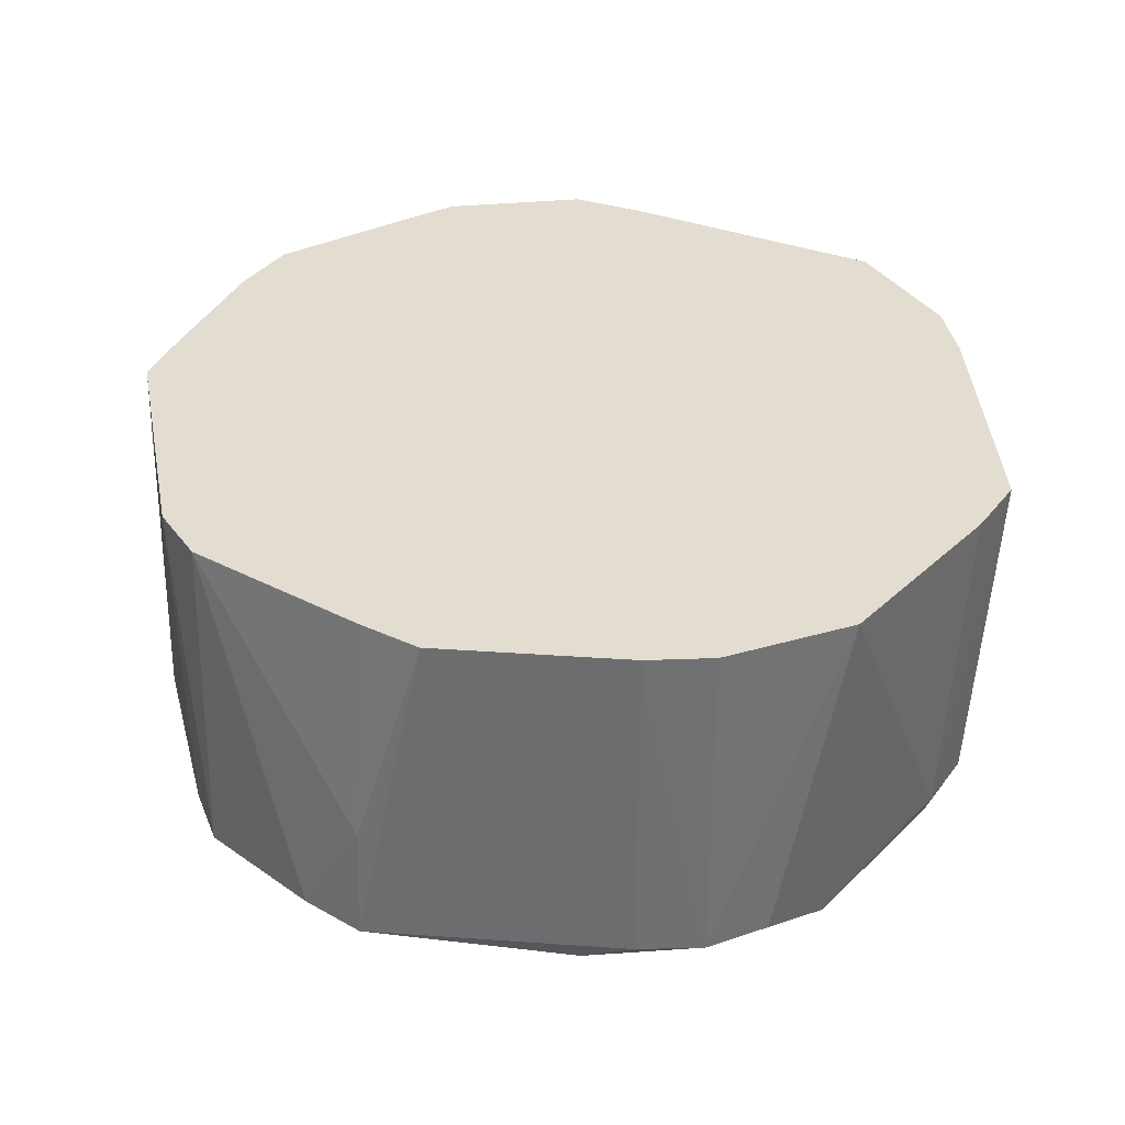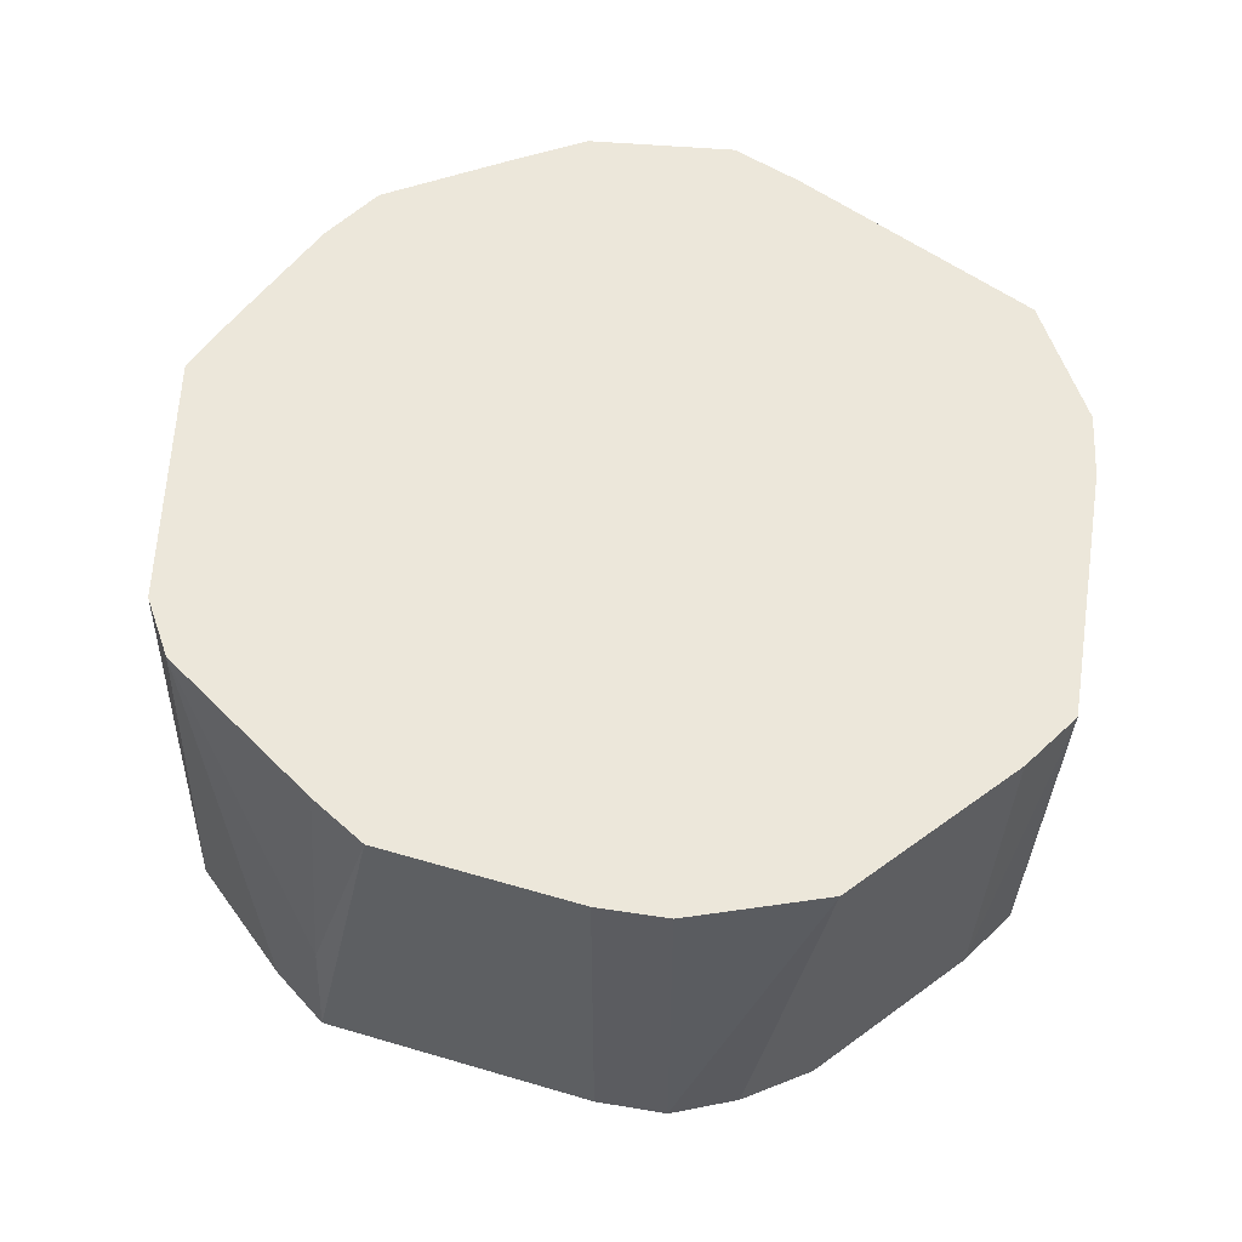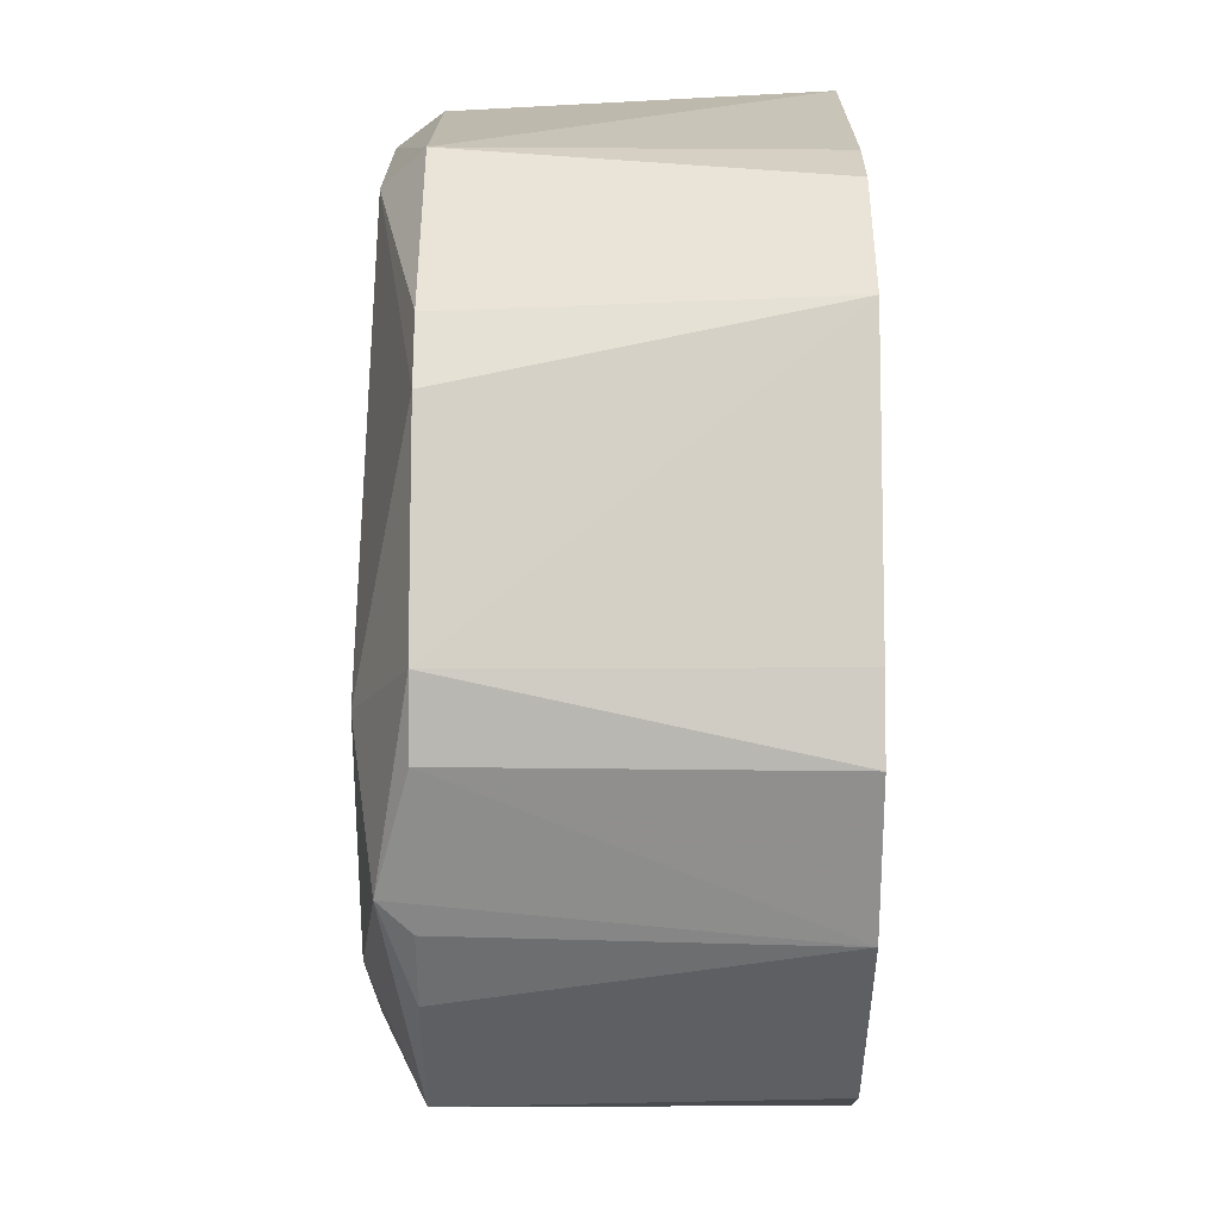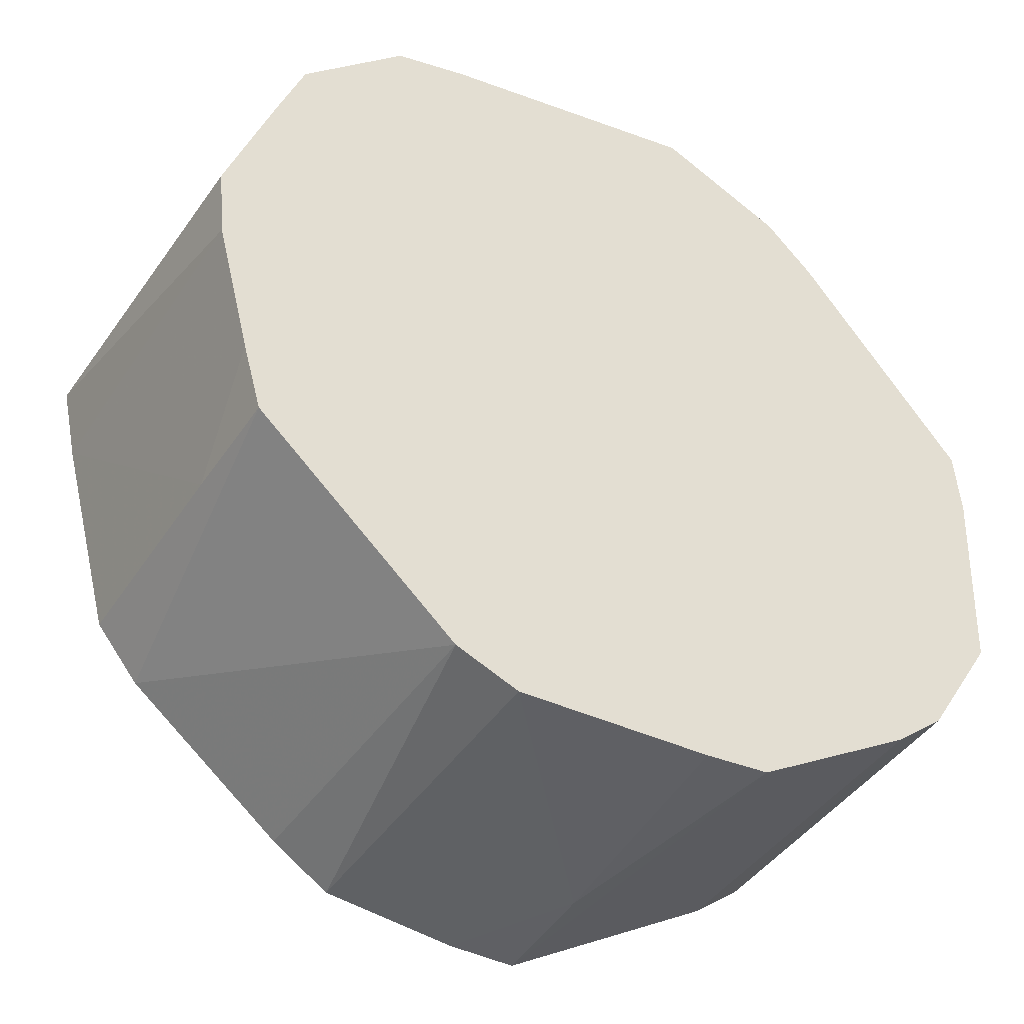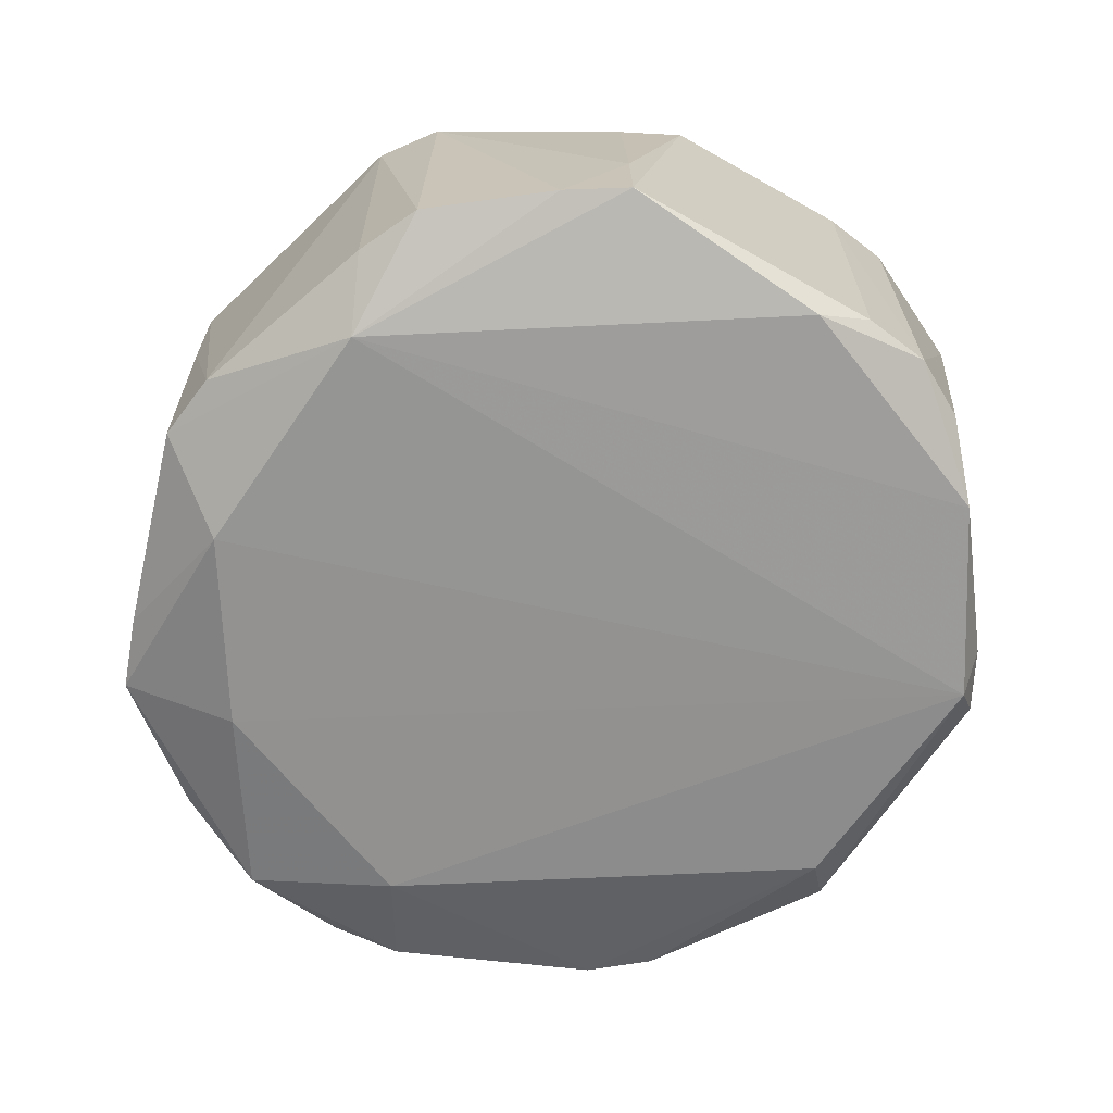
<metadata>
{"format":"obj","ext":"obj","renderer":"f3d","projection":"perspective","resolution":1024,"background":"white","views":[{"elev":35.2,"azim":36.9,"up":"+Z"},{"elev":53.3,"azim":49.2,"up":"+Z"},{"elev":70.3,"azim":-90.0,"up":"+Y"},{"elev":-42.4,"azim":-31.1,"up":"+Y"},{"elev":-66.2,"azim":2.0,"up":"+Z"}]}
</metadata>
<code>
v -0.1653 0.02626 -0.03198
v -0.1248 0.03251 -0.05081
v -0.1248 -0.03789 -0.05058
v 0.1349 0.03251 -0.04773
v -0.1248 -0.03789 -0.05058
v -0.1248 0.03251 -0.05081
v -0.1653 0.02626 -0.03198
v -0.1248 -0.03789 -0.05058
v -0.1596 0.0003867 -0.03198
v 0.1461 0.04848 0.08931
v 0.08579 0.1211 0.08931
v 0.02307 0.1581 0.08931
v -0.1248 -0.03789 -0.05058
v 0.1349 0.03251 -0.04773
v -0.07286 -0.1083 -0.04844
v -0.07286 -0.1083 -0.04844
v -0.02092 -0.1083 -0.04611
v 0.02213 -0.1514 -0.03198
v 0.1197 -0.08795 -0.03198
v 0.1013 -0.1028 -0.03198
v 0.08296 -0.1083 -0.04147
v 0.08579 0.1211 0.08931
v 0.1461 0.04848 0.08931
v 0.08627 0.1218 -0.03198
v -0.1248 0.1029 -0.04255
v -0.1248 0.03251 -0.05081
v -0.1653 0.02626 -0.03198
v -0.1653 0.02626 -0.03198
v -0.1469 0.07428 -0.03198
v -0.1248 0.1029 -0.04255
v -0.1248 -0.03789 -0.05058
v -0.07286 -0.1083 -0.04844
v -0.1406 -0.07025 -0.03198
v -0.1406 -0.07025 -0.03198
v -0.1596 0.0003867 -0.03198
v -0.1248 -0.03789 -0.05058
v 0.1419 0.02317 -0.03198
v 0.1461 0.04848 0.08931
v 0.1479 0.02412 0.08931
v 0.1197 -0.08795 -0.03198
v 0.1194 -0.08775 0.08931
v 0.1013 -0.1028 0.08931
v 0.1013 -0.1028 0.08931
v 0.1013 -0.1028 -0.03198
v 0.1197 -0.08795 -0.03198
v 0.1308 -0.06725 0.08931
v 0.1461 0.04848 0.08931
v 0.02307 0.1581 0.08931
v 0.1479 0.02412 0.08931
v 0.1461 0.04848 0.08931
v 0.1308 -0.06725 0.08931
v -0.06999 -0.1332 -0.03198
v -0.07286 -0.1083 -0.04844
v -0.04962 -0.1464 -0.03198
v -0.04962 -0.1464 -0.03198
v -0.07061 -0.1344 0.08931
v -0.06999 -0.1332 -0.03198
v 0.1349 -0.03789 -0.04399
v -0.07286 -0.1083 -0.04844
v 0.1349 0.03251 -0.04773
v -0.02092 -0.1083 -0.04611
v -0.07286 -0.1083 -0.04844
v 0.1349 -0.03789 -0.04399
v 0.1197 -0.08795 -0.03198
v 0.08296 -0.1083 -0.04147
v 0.1349 -0.03789 -0.04399
v 0.1349 -0.03789 -0.04399
v 0.131 -0.06734 -0.03198
v 0.1197 -0.08795 -0.03198
v 0.1349 0.03251 -0.04773
v 0.1419 0.02317 -0.03198
v 0.1349 -0.03789 -0.04399
v 0.02213 -0.1514 -0.03198
v 0.08296 -0.1083 -0.04147
v 0.0432 -0.1385 -0.03198
v 0.0432 -0.1385 -0.03198
v 0.08296 -0.1083 -0.04147
v 0.1013 -0.1028 -0.03198
v 0.0432 -0.1385 -0.03198
v 0.04321 -0.1385 0.08931
v 0.02213 -0.1514 -0.03198
v -0.1627 0.02586 0.08931
v -0.1455 0.07353 0.08931
v -0.1653 0.02626 -0.03198
v 0.06822 0.138 0.08931
v 0.08627 0.1218 -0.03198
v 0.02188 0.1506 -0.03198
v 0.02307 0.1581 0.08931
v 0.08579 0.1211 0.08931
v 0.06822 0.138 0.08931
v 0.08579 0.1211 0.08931
v 0.08627 0.1218 -0.03198
v 0.06822 0.138 0.08931
v 0.08296 0.1029 -0.04635
v 0.08627 0.1218 -0.03198
v 0.1349 0.03251 -0.04773
v 0.02188 0.1506 -0.03198
v 0.08627 0.1218 -0.03198
v 0.08296 0.1029 -0.04635
v 0.1349 0.03251 -0.04773
v 0.08627 0.1218 -0.03198
v 0.14 0.0465 -0.03198
v 0.14 0.0465 -0.03198
v 0.08627 0.1218 -0.03198
v 0.1461 0.04848 0.08931
v 0.14 0.0465 -0.03198
v 0.1419 0.02317 -0.03198
v 0.1349 0.03251 -0.04773
v 0.1461 0.04848 0.08931
v 0.1419 0.02317 -0.03198
v 0.14 0.0465 -0.03198
v -0.1324 0.09522 -0.03198
v -0.1248 0.1029 -0.04255
v -0.1469 0.07428 -0.03198
v -0.1248 0.1029 -0.04255
v -0.1324 0.09522 -0.03198
v -0.1362 0.09794 0.08931
v -0.1362 0.09794 0.08931
v -0.1324 0.09522 -0.03198
v -0.1469 0.07428 -0.03198
v -0.1362 0.09794 0.08931
v -0.1469 0.07428 -0.03198
v -0.1653 0.02626 -0.03198
v -0.1653 0.02626 -0.03198
v -0.1455 0.07353 0.08931
v -0.1362 0.09794 0.08931
v 0.1013 -0.1028 -0.03198
v 0.1013 -0.1028 0.08931
v 0.08177 -0.1148 0.08931
v 0.04321 -0.1385 0.08931
v 0.0432 -0.1385 -0.03198
v 0.08177 -0.1148 0.08931
v 0.08177 -0.1148 0.08931
v 0.0432 -0.1385 -0.03198
v 0.1013 -0.1028 -0.03198
v 0.1197 -0.08795 -0.03198
v 0.131 -0.06734 -0.03198
v 0.1446 -0.04723 0.08931
v 0.1446 -0.04723 0.08931
v 0.1308 -0.06725 0.08931
v 0.1194 -0.08775 0.08931
v 0.1446 -0.04723 0.08931
v 0.1194 -0.08775 0.08931
v 0.1197 -0.08795 -0.03198
v 0.1446 -0.04723 0.08931
v 0.1349 -0.03789 -0.04399
v 0.1419 0.02317 -0.03198
v 0.131 -0.06734 -0.03198
v 0.1349 -0.03789 -0.04399
v 0.1446 -0.04723 0.08931
v -0.001912 -0.1514 -0.03198
v -0.07286 -0.1083 -0.04844
v 0.02213 -0.1514 -0.03198
v -0.001912 -0.1514 -0.03198
v -0.04962 -0.1464 -0.03198
v -0.07286 -0.1083 -0.04844
v -0.02092 -0.1083 -0.04611
v 0.1349 -0.03789 -0.04399
v 0.03102 -0.1083 -0.04379
v 0.03102 -0.1083 -0.04379
v 0.1349 -0.03789 -0.04399
v 0.08296 -0.1083 -0.04147
v 0.02213 -0.1514 -0.03198
v -0.02092 -0.1083 -0.04611
v 0.03102 -0.1083 -0.04379
v 0.03102 -0.1083 -0.04379
v 0.08296 -0.1083 -0.04147
v 0.02213 -0.1514 -0.03198
v -0.1603 0.0003867 0.08931
v -0.1627 0.02586 0.08931
v -0.1653 0.02626 -0.03198
v -0.1653 0.02626 -0.03198
v -0.1596 0.0003867 -0.03198
v -0.1603 0.0003867 0.08931
v 0.02188 0.1506 -0.03198
v 0.08296 0.1029 -0.04635
v -0.001912 0.1538 -0.03198
v -0.1248 0.03251 -0.05081
v -0.1248 0.1029 -0.04255
v -0.07286 0.1029 -0.04989
v -0.07286 0.1029 -0.04989
v 0.1349 0.03251 -0.04773
v -0.1248 0.03251 -0.05081
v -0.07286 0.1029 -0.04989
v 0.08296 0.1029 -0.04635
v 0.1349 0.03251 -0.04773
v -0.07286 0.1029 -0.04989
v -0.001912 0.1538 -0.03198
v 0.08296 0.1029 -0.04635
v -0.1252 -0.08918 -0.03198
v -0.07061 -0.1344 0.08931
v -0.1414 -0.0707 0.08931
v -0.1252 -0.08918 -0.03198
v -0.1406 -0.07025 -0.03198
v -0.07286 -0.1083 -0.04844
v -0.06999 -0.1332 -0.03198
v -0.07061 -0.1344 0.08931
v -0.1252 -0.08918 -0.03198
v -0.1252 -0.08918 -0.03198
v -0.07286 -0.1083 -0.04844
v -0.06999 -0.1332 -0.03198
v 0.02213 -0.1514 -0.03198
v 0.04321 -0.1385 0.08931
v 0.02175 -0.149 0.008449
v 0.02175 -0.149 0.008449
v -0.001912 -0.1514 -0.03198
v 0.02213 -0.1514 -0.03198
v 0.1479 0.02412 0.08931
v 0.1308 -0.06725 0.08931
v 0.1457 -0.023 0.08931
v 0.1308 -0.06725 0.08931
v 0.1446 -0.04723 0.08931
v 0.1457 -0.023 0.08931
v 0.1457 -0.023 0.08931
v 0.1419 0.02317 -0.03198
v 0.1479 0.02412 0.08931
v 0.1457 -0.023 0.08931
v 0.1446 -0.04723 0.08931
v 0.1419 0.02317 -0.03198
v -0.04962 -0.1464 -0.03198
v -0.001912 -0.1514 -0.03198
v -0.04857 -0.1432 0.08931
v -0.07061 -0.1344 0.08931
v -0.04962 -0.1464 -0.03198
v -0.04857 -0.1432 0.08931
v -0.04857 -0.1432 0.08931
v 0.02175 -0.149 0.008449
v -0.02451 -0.1423 0.08931
v -0.001912 -0.1514 -0.03198
v 0.02175 -0.149 0.008449
v -0.04857 -0.1432 0.08931
v 0.02268 0.1556 0.04888
v -0.001912 0.1538 -0.03198
v 0.02307 0.1581 0.08931
v 0.02188 0.1506 -0.03198
v -0.001912 0.1538 -0.03198
v 0.02268 0.1556 0.04888
v 0.02307 0.1581 0.08931
v 0.06822 0.138 0.08931
v 0.02268 0.1556 0.04888
v 0.02268 0.1556 0.04888
v 0.06822 0.138 0.08931
v 0.02188 0.1506 -0.03198
v -0.0745 0.1428 -0.03198
v -0.07333 0.1406 0.08931
v 0.02307 0.1581 0.08931
v -0.09902 0.134 0.08931
v -0.07333 0.1406 0.08931
v -0.0745 0.1428 -0.03198
v -0.0745 0.1428 -0.03198
v -0.07286 0.1029 -0.04989
v -0.1248 0.1029 -0.04255
v -0.1415 -0.07072 0.04888
v -0.1252 -0.08918 -0.03198
v -0.1414 -0.0707 0.08931
v -0.1414 -0.0707 0.08931
v -0.1481 -0.0471 0.08931
v -0.1415 -0.07072 0.04888
v -0.1406 -0.07025 -0.03198
v -0.1252 -0.08918 -0.03198
v -0.1415 -0.07072 0.04888
v -0.1415 -0.07072 0.04888
v -0.1481 -0.0471 0.08931
v -0.1596 0.0003867 -0.03198
v -0.1596 0.0003867 -0.03198
v -0.1406 -0.07025 -0.03198
v -0.1415 -0.07072 0.04888
v 0.02041 -0.1405 0.08931
v 0.02175 -0.149 0.008449
v 0.04321 -0.1385 0.08931
v -0.1541 -0.02371 0.08931
v -0.1603 0.0003867 0.08931
v -0.1596 0.0003867 -0.03198
v -0.1596 0.0003867 -0.03198
v -0.1481 -0.0471 0.08931
v -0.1541 -0.02371 0.08931
v 0.02307 0.1581 0.08931
v -0.001912 0.1538 -0.03198
v -0.04943 0.1466 -0.03198
v -0.04943 0.1466 -0.03198
v -0.0745 0.1428 -0.03198
v 0.02307 0.1581 0.08931
v -0.001912 0.1538 -0.03198
v -0.07286 0.1029 -0.04989
v -0.04943 0.1466 -0.03198
v -0.07286 0.1029 -0.04989
v -0.0745 0.1428 -0.03198
v -0.04943 0.1466 -0.03198
v -0.09902 0.134 0.08931
v -0.0745 0.1428 -0.03198
v -0.09699 0.1313 -0.03198
v -0.09699 0.1313 -0.03198
v -0.0745 0.1428 -0.03198
v -0.1248 0.1029 -0.04255
v -0.09699 0.1313 -0.03198
v -0.1176 0.116 0.08931
v -0.09902 0.134 0.08931
v -0.1362 0.09794 0.08931
v -0.1176 0.116 0.08931
v -0.09699 0.1313 -0.03198
v -0.1248 0.1029 -0.04255
v -0.1362 0.09794 0.08931
v -0.09699 0.1313 -0.03198
v -0.02451 -0.1423 0.08931
v 0.02175 -0.149 0.008449
v -0.001912 -0.1414 0.08931
v 0.02175 -0.149 0.008449
v 0.02041 -0.1405 0.08931
v -0.001912 -0.1414 0.08931
v -0.07061 -0.1344 0.08931
v -0.04857 -0.1432 0.08931
v -0.001912 -0.1414 0.08931
v -0.001912 -0.1414 0.08931
v -0.1481 -0.0471 0.08931
v -0.1414 -0.0707 0.08931
v -0.1414 -0.0707 0.08931
v -0.07061 -0.1344 0.08931
v -0.001912 -0.1414 0.08931
v -0.001912 -0.1414 0.08931
v 0.1308 -0.06725 0.08931
v 0.02307 0.1581 0.08931
v 0.04321 -0.1385 0.08931
v 0.08177 -0.1148 0.08931
v -0.001912 -0.1414 0.08931
v -0.001912 -0.1414 0.08931
v -0.1362 0.09794 0.08931
v -0.1455 0.07353 0.08931
v -0.001912 -0.1414 0.08931
v 0.1013 -0.1028 0.08931
v 0.1194 -0.08775 0.08931
v 0.1194 -0.08775 0.08931
v 0.1308 -0.06725 0.08931
v -0.001912 -0.1414 0.08931
v -0.1455 0.07353 0.08931
v -0.1627 0.02586 0.08931
v -0.001912 -0.1414 0.08931
v 0.02307 0.1581 0.08931
v -0.07333 0.1406 0.08931
v -0.001912 -0.1414 0.08931
v -0.09902 0.134 0.08931
v -0.1176 0.116 0.08931
v -0.001912 -0.1414 0.08931
v -0.001912 -0.1414 0.08931
v 0.08177 -0.1148 0.08931
v 0.1013 -0.1028 0.08931
v -0.1627 0.02586 0.08931
v -0.1603 0.0003867 0.08931
v -0.001912 -0.1414 0.08931
v -0.001912 -0.1414 0.08931
v -0.07333 0.1406 0.08931
v -0.09902 0.134 0.08931
v -0.001912 -0.1414 0.08931
v -0.1176 0.116 0.08931
v -0.1362 0.09794 0.08931
v -0.001912 -0.1414 0.08931
v -0.04857 -0.1432 0.08931
v -0.02451 -0.1423 0.08931
v -0.001912 -0.1414 0.08931
v 0.02041 -0.1405 0.08931
v 0.04321 -0.1385 0.08931
v -0.1603 0.0003867 0.08931
v -0.1541 -0.02371 0.08931
v -0.001912 -0.1414 0.08931
v -0.001912 -0.1414 0.08931
v -0.1541 -0.02371 0.08931
v -0.1481 -0.0471 0.08931
f 1 2 3
f 4 5 6
f 7 8 9
f 10 11 12
f 13 14 15
f 16 17 18
f 19 20 21
f 22 23 24
f 25 26 27
f 28 29 30
f 31 32 33
f 34 35 36
f 37 38 39
f 40 41 42
f 43 44 45
f 46 47 48
f 49 50 51
f 52 53 54
f 55 56 57
f 58 59 60
f 61 62 63
f 64 65 66
f 67 68 69
f 70 71 72
f 73 74 75
f 76 77 78
f 79 80 81
f 82 83 84
f 85 86 87
f 88 89 90
f 91 92 93
f 94 95 96
f 97 98 99
f 100 101 102
f 103 104 105
f 106 107 108
f 109 110 111
f 112 113 114
f 115 116 117
f 118 119 120
f 121 122 123
f 124 125 126
f 127 128 129
f 130 131 132
f 133 134 135
f 136 137 138
f 139 140 141
f 142 143 144
f 145 146 147
f 148 149 150
f 151 152 153
f 154 155 156
f 157 158 159
f 160 161 162
f 163 164 165
f 166 167 168
f 169 170 171
f 172 173 174
f 175 176 177
f 178 179 180
f 181 182 183
f 184 185 186
f 187 188 189
f 190 191 192
f 193 194 195
f 196 197 198
f 199 200 201
f 202 203 204
f 205 206 207
f 208 209 210
f 211 212 213
f 214 215 216
f 217 218 219
f 220 221 222
f 223 224 225
f 226 227 228
f 229 230 231
f 232 233 234
f 235 236 237
f 238 239 240
f 241 242 243
f 244 245 246
f 247 248 249
f 250 251 252
f 253 254 255
f 256 257 258
f 259 260 261
f 262 263 264
f 265 266 267
f 268 269 270
f 271 272 273
f 274 275 276
f 277 278 279
f 280 281 282
f 283 284 285
f 286 287 288
f 289 290 291
f 292 293 294
f 295 296 297
f 298 299 300
f 301 302 303
f 304 305 306
f 307 308 309
f 310 311 312
f 313 314 315
f 316 317 318
f 319 320 321
f 322 323 324
f 325 326 327
f 328 329 330
f 331 332 333
f 334 335 336
f 337 338 339
f 340 341 342
f 343 344 345
f 346 347 348
f 349 350 351
f 352 353 354
f 355 356 357
f 358 359 360
f 361 362 363
f 364 365 366

</code>
